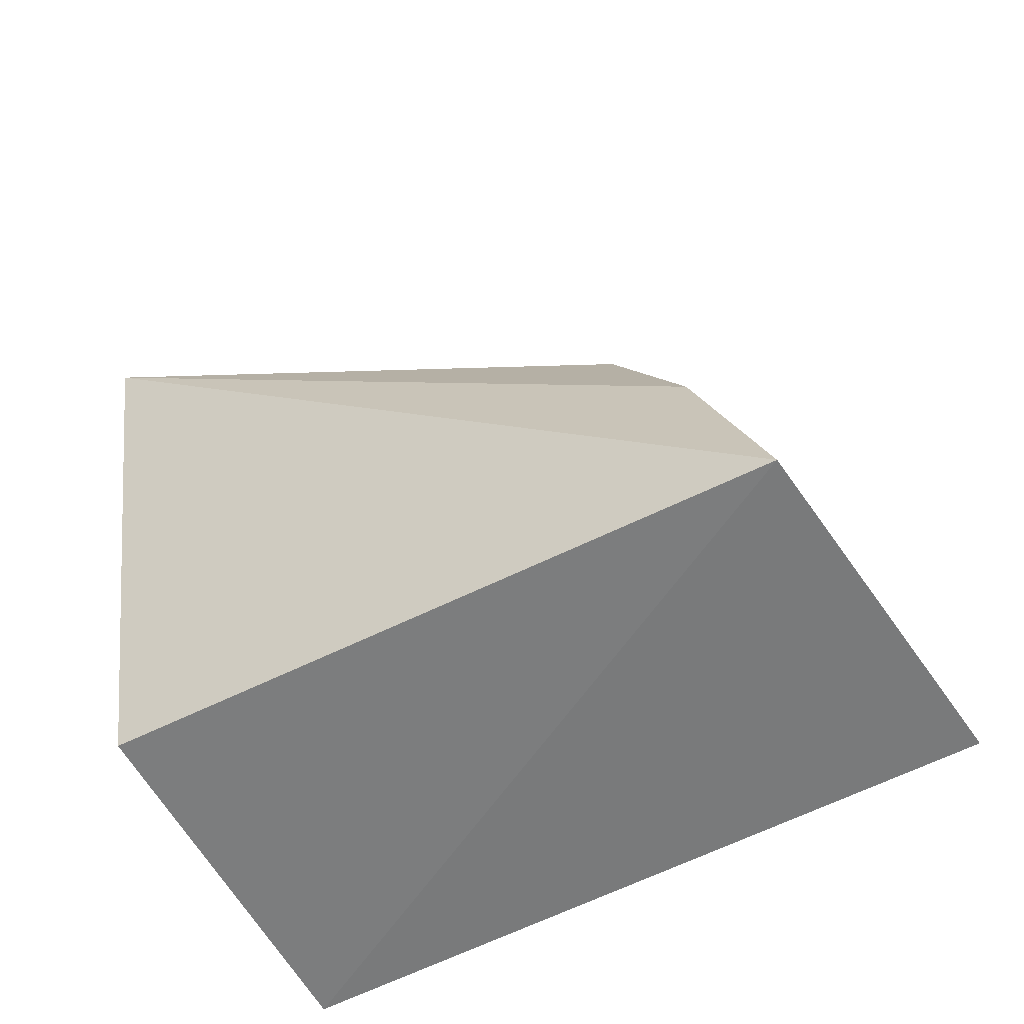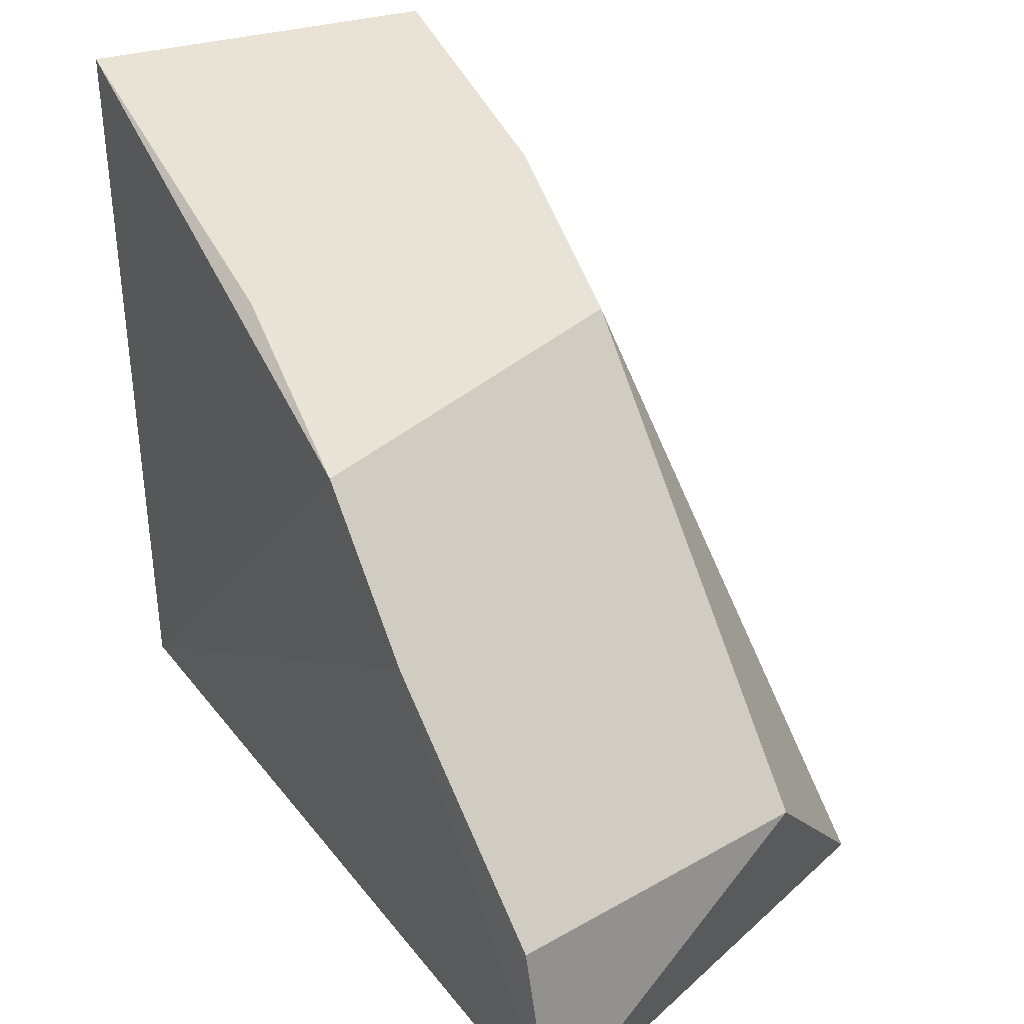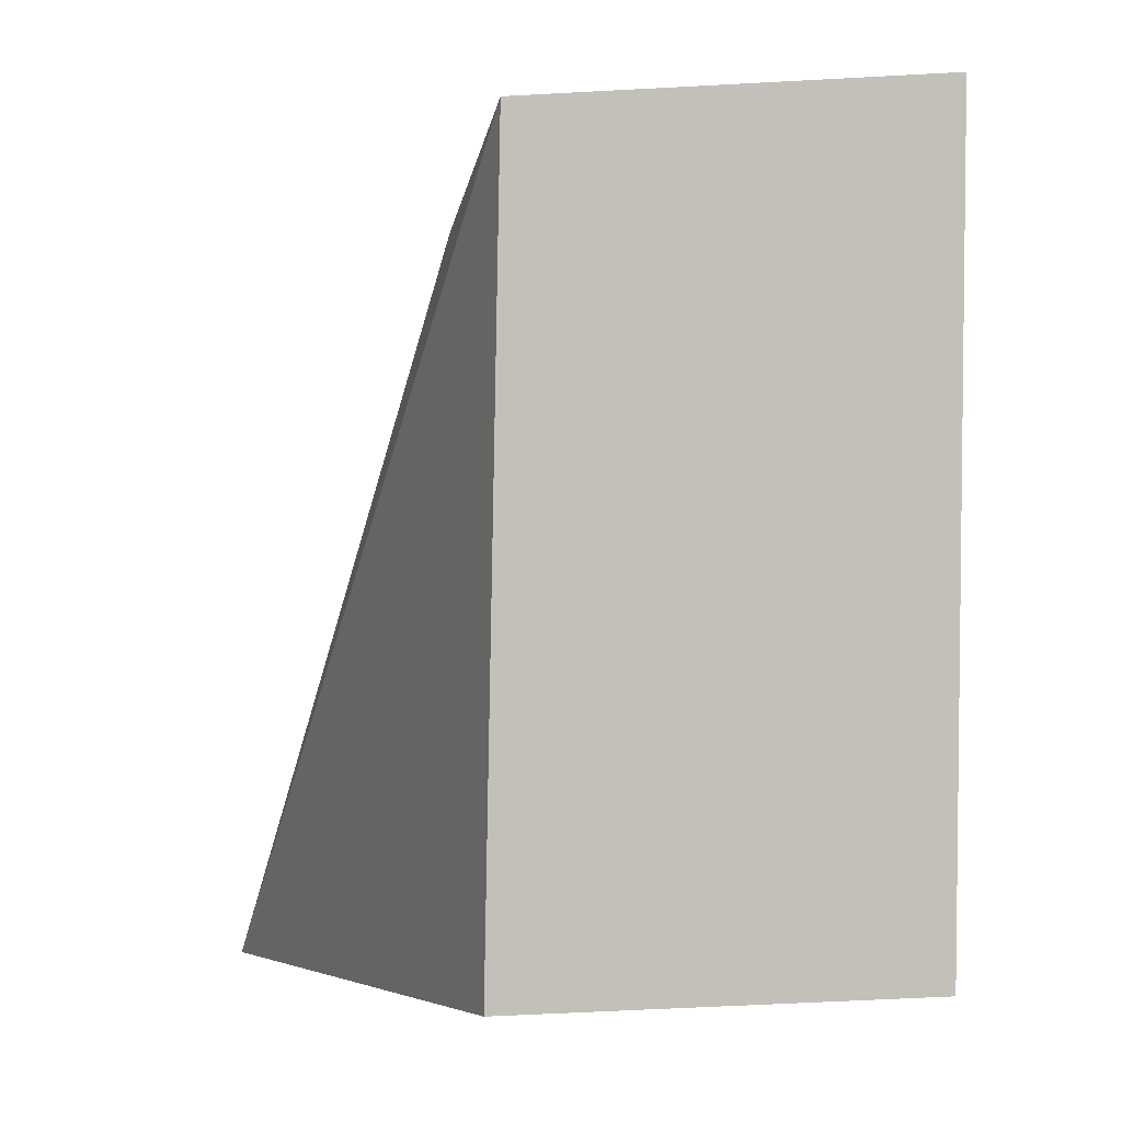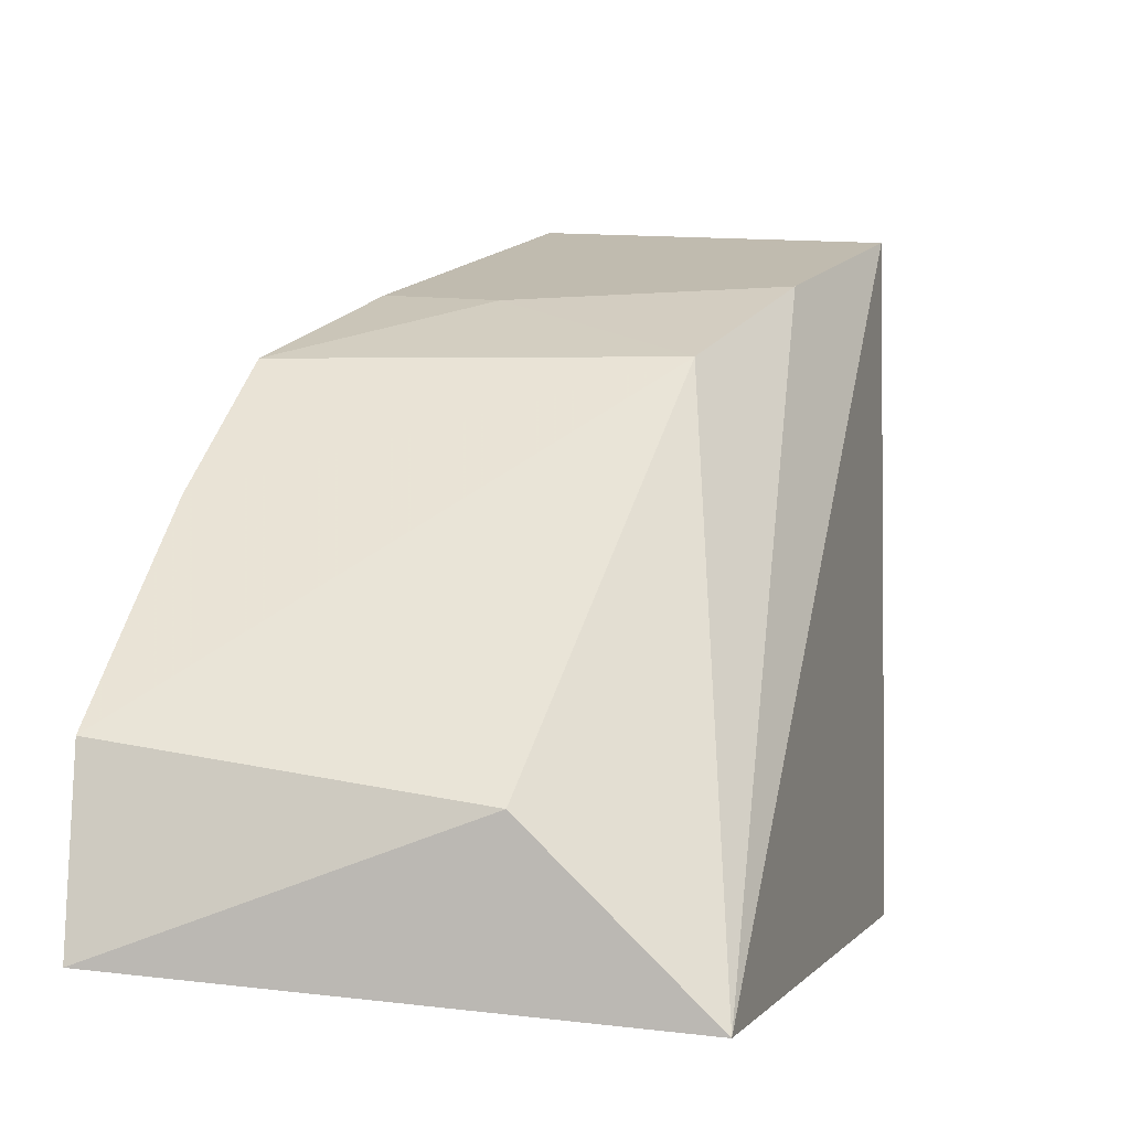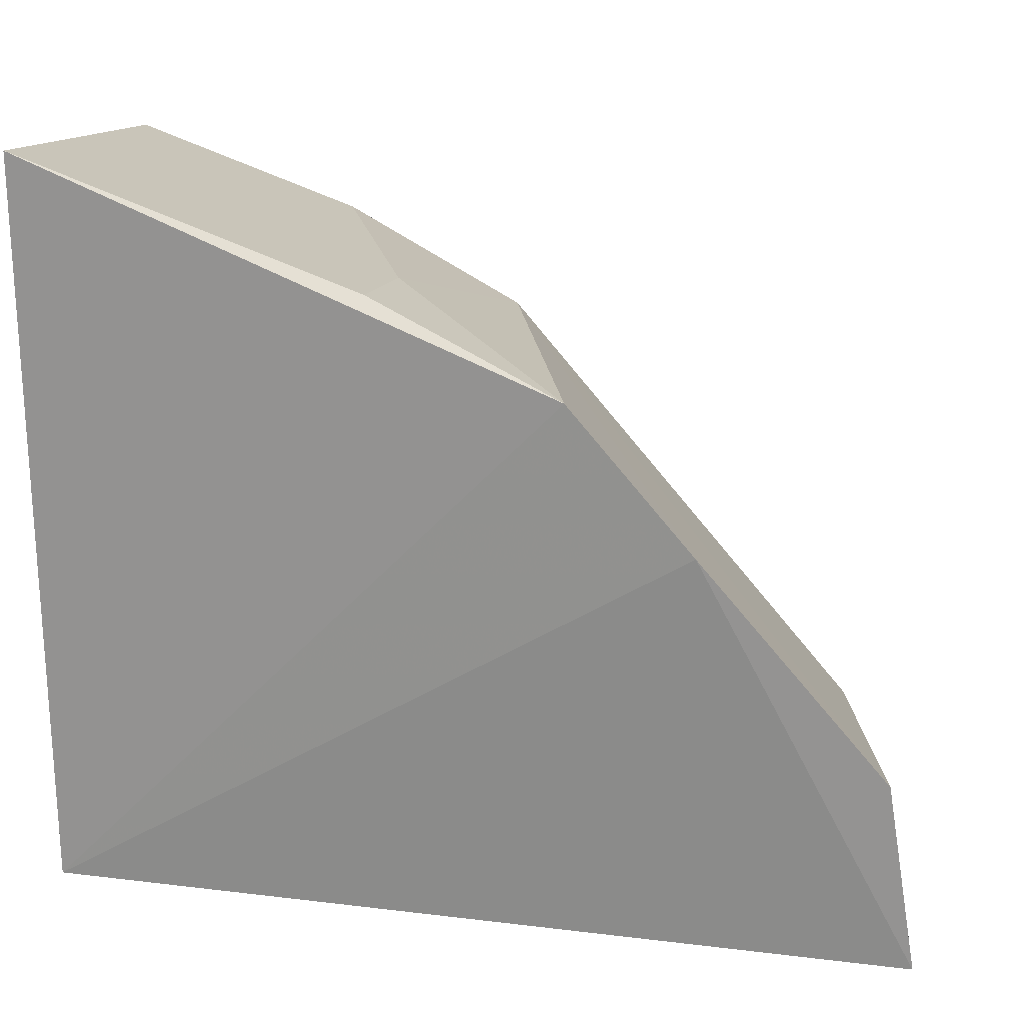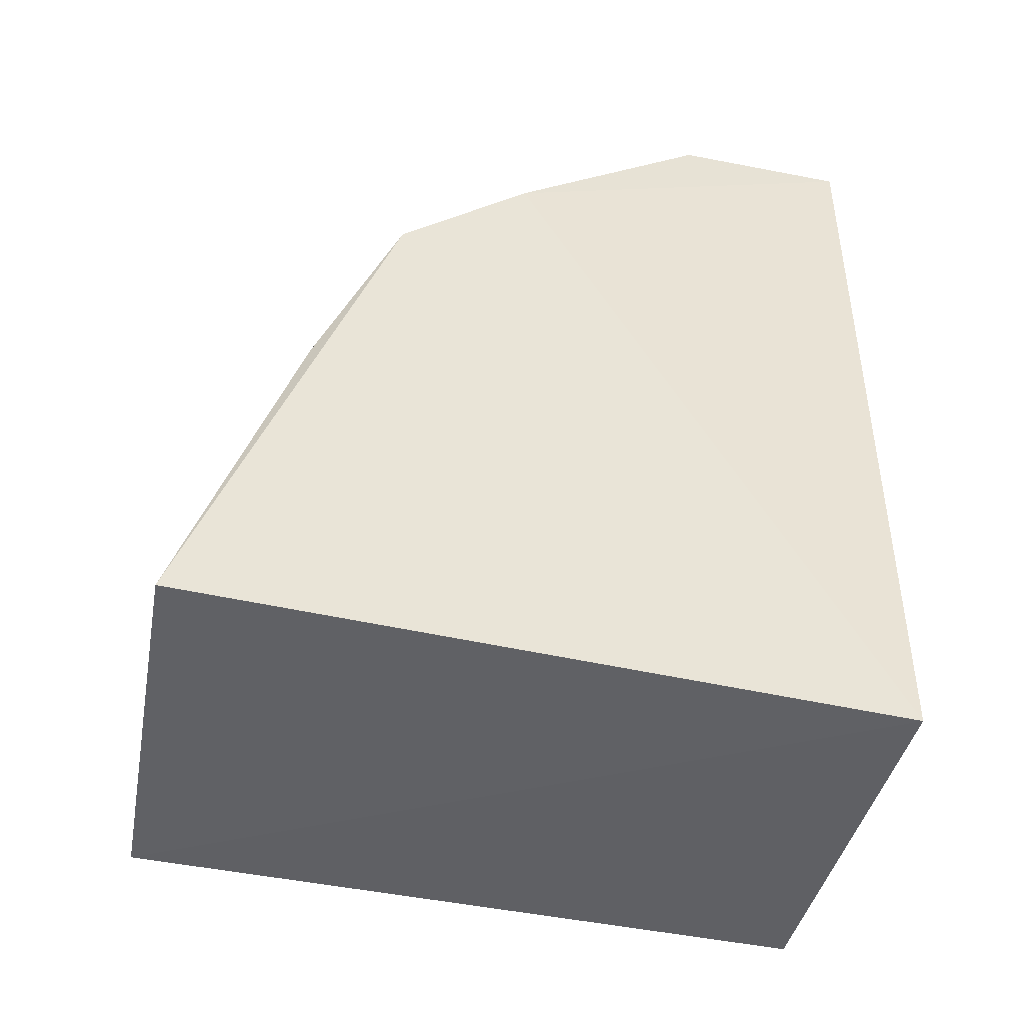
<metadata>
{"format":"obj","ext":"obj","renderer":"f3d","projection":"perspective","resolution":1024,"background":"white","views":[{"elev":-60.1,"azim":-61.3,"up":"+Y"},{"elev":33.9,"azim":147.5,"up":"+Z"},{"elev":0.3,"azim":-13.9,"up":"+Z"},{"elev":-2.6,"azim":-154.2,"up":"+Z"},{"elev":18.2,"azim":103.4,"up":"+Z"},{"elev":-46.2,"azim":74.7,"up":"+Y"}]}
</metadata>
<code>
v -0.09804 0.2494 0.09834
v -0.09848 0.2508 0.01161
v -0.09359 0.3129 0.07516
v -0.09543 0.3484 0.03442
v -0.156 0.329 0.006413
v -0.09329 0.3272 0.05923
v -0.143 0.248 0.09401
v -0.0966 0.3518 0.01241
v -0.1389 0.2972 0.07467
v -0.1439 0.2508 0.01161
v -0.09658 0.2904 0.08487
v -0.1375 0.3391 0.02777
v -0.1421 0.2753 0.08501
v -0.1116 0.2899 0.08342
f 1 2 3
f 6 3 2
f 7 2 1
f 8 2 5
f 8 6 2
f 8 4 6
f 9 6 4
f 9 3 6
f 10 7 5
f 10 5 2
f 10 2 7
f 11 7 1
f 11 1 3
f 12 8 5
f 12 4 8
f 12 9 4
f 12 5 9
f 13 9 5
f 13 5 7
f 14 11 3
f 14 3 9
f 14 9 13
f 14 13 7
f 14 7 11

</code>
